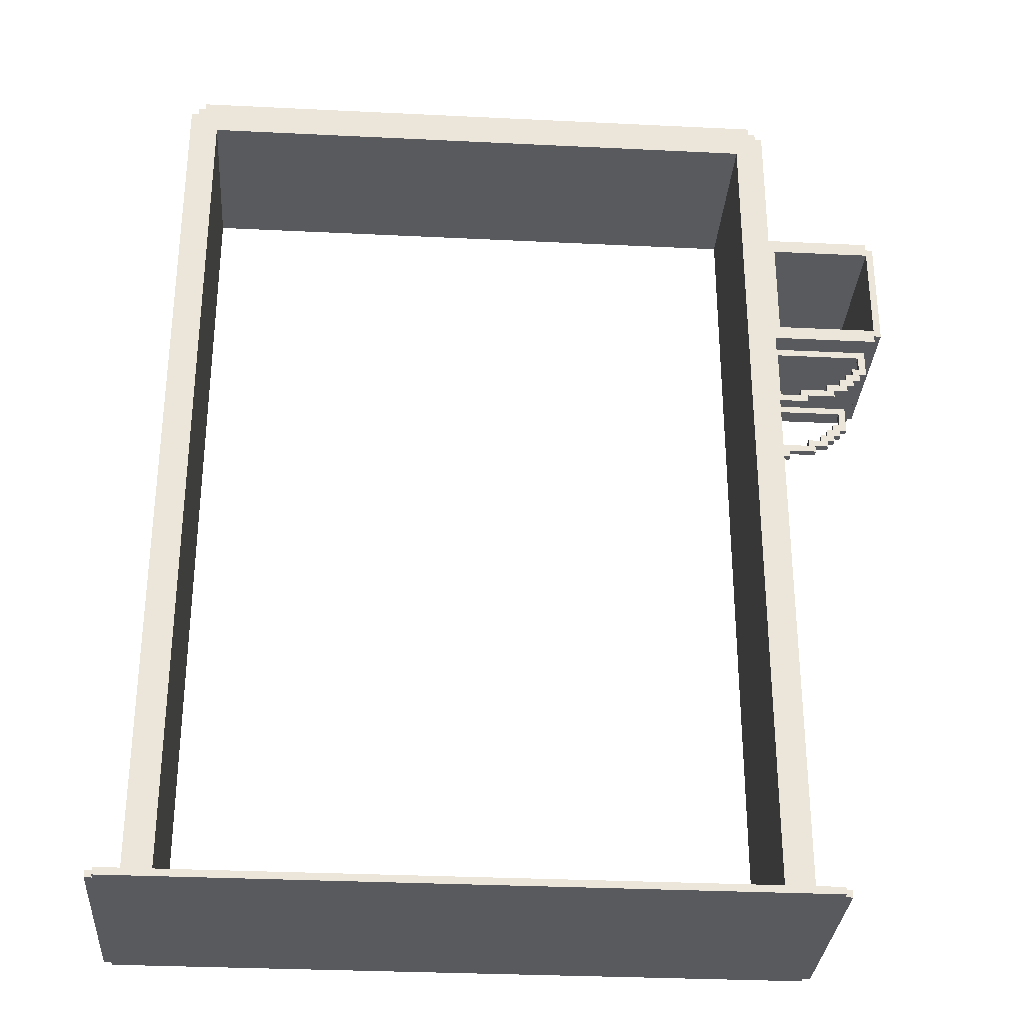
<metadata>
{"format":"obj","ext":"obj","renderer":"f3d","projection":"perspective","resolution":1024,"background":"white","views":[{"elev":-31.2,"azim":176.0,"up":"+Y"}]}
</metadata>
<code>
o
v -6 9 1.1
v -6 9 -1.1
v -6 10.6 1.1
v -6 10.6 -1.1
v -5.9 8.9 1.1
v -5.9 8.9 -1.1
v -5.9 9 1.1
v -5.9 9 -1.1
v -5.9 10.6 1.1
v -5.9 10.6 -1.1
v -5.9 10.7 1.1
v -5.9 10.7 -1.1
v -5.8 8.5 0.8
v -5.8 8.5 0.7
v -5.8 8.5 -0.7
v -5.8 8.5 -0.8
v -5.8 8.9 0.8
v -5.8 8.9 0.7
v -5.8 8.9 -0.7
v -5.8 8.9 -0.8
v -5.7 8.4 0.8
v -5.7 8.4 0.7
v -5.7 8.4 -0.7
v -5.7 8.4 -0.8
v -5.7 8.5 0.8
v -5.7 8.5 0.7
v -5.7 8.5 -0.7
v -5.7 8.5 -0.8
v -5.6 8.3 0.8
v -5.6 8.3 0.7
v -5.6 8.3 -0.7
v -5.6 8.3 -0.8
v -5.6 8.4 0.8
v -5.6 8.4 0.7
v -5.6 8.4 -0.7
v -5.6 8.4 -0.8
v -5.5 8.2 0.8
v -5.5 8.2 0.7
v -5.5 8.2 -0.7
v -5.5 8.2 -0.8
v -5.5 8.3 0.8
v -5.5 8.3 0.7
v -5.5 8.3 -0.7
v -5.5 8.3 -0.8
v -5.3 8.1 0.8
v -5.3 8.1 0.7
v -5.3 8.1 -0.7
v -5.3 8.1 -0.8
v -5.3 8.2 0.8
v -5.3 8.2 0.7
v -5.3 8.2 -0.7
v -5.3 8.2 -0.8
v -4.9 8 0.8
v -4.9 8 0.7
v -4.9 8 -0.7
v -4.9 8 -0.8
v -4.9 8.1 0.8
v -4.9 8.1 0.7
v -4.9 8.1 -0.7
v -4.9 8.1 -0.8
v -4.8 0 1.5
v -4.8 0 -1.5
v -4.8 0.1 1.5
v -4.8 0.1 -1.5
v -4.7 0 1.6
v -4.7 0 1.5
v -4.7 0 -1.5
v -4.7 0 -1.6
v -4.7 0.1 1.6
v -4.7 0.1 1.5
v -4.7 0.1 -1.5
v -4.7 0.1 -1.6
v -4.5 8.1 0.8
v -4.5 8.1 0.7
v -4.5 8.1 -0.7
v -4.5 8.1 -0.8
v -4.5 8.8 0.8
v -4.5 8.8 0.7
v -4.5 8.8 -0.7
v -4.5 8.8 -0.8
v -4.5 9.1 1.1
v -4.5 9.1 -1.1
v -4.5 10.5 1.1
v -4.5 10.5 -1.1
v -4.4 0.1 1.2
v -4.4 0.1 -1.2
v -4.4 8 0.8
v -4.4 8 0.7
v -4.4 8 -0.7
v -4.4 8 -0.8
v -4.4 8.9 1.1
v -4.4 8.9 0.8
v -4.4 8.9 0.7
v -4.4 8.9 -0.7
v -4.4 8.9 -0.8
v -4.4 8.9 -1.1
v -4.4 10.7 1.1
v -4.4 10.7 -1.1
v -4.4 12.6 1.2
v -4.4 12.6 -1.2
v -4.3 12.6 1.2
v -4.3 12.6 -1.2
v -4.3 12.7 1.2
v -4.3 12.7 -1.2
v -4.2 12.7 1.2
v -4.2 12.7 -1.2
v -4.2 12.8 1.2
v -4.2 12.8 -1.2
v 4 0.1 1.2
v 4 0.1 -1.2
v 4 12.3 1.2
v 4 12.3 -1.2
v -5.9 9.1 1.1
v -5.9 9.1 -1.1
v -5.9 10.5 1.1
v -5.9 10.5 -1.1
v -5.7 8.6 0.8
v -5.7 8.6 0.7
v -5.7 8.6 -0.7
v -5.7 8.6 -0.8
v -5.7 8.8 0.8
v -5.7 8.8 0.7
v -5.7 8.8 -0.7
v -5.7 8.8 -0.8
v -5.6 8.5 0.8
v -5.6 8.5 0.7
v -5.6 8.5 -0.7
v -5.6 8.5 -0.8
v -5.6 8.6 0.8
v -5.6 8.6 0.7
v -5.6 8.6 -0.7
v -5.6 8.6 -0.8
v -5.5 8.4 0.8
v -5.5 8.4 0.7
v -5.5 8.4 -0.7
v -5.5 8.4 -0.8
v -5.5 8.5 0.8
v -5.5 8.5 0.7
v -5.5 8.5 -0.7
v -5.5 8.5 -0.8
v -5.4 8.3 0.8
v -5.4 8.3 0.7
v -5.4 8.3 -0.7
v -5.4 8.3 -0.8
v -5.4 8.4 0.8
v -5.4 8.4 0.7
v -5.4 8.4 -0.7
v -5.4 8.4 -0.8
v -5.2 8.2 0.8
v -5.2 8.2 0.7
v -5.2 8.2 -0.7
v -5.2 8.2 -0.8
v -5.2 8.3 0.8
v -5.2 8.3 0.7
v -5.2 8.3 -0.7
v -5.2 8.3 -0.8
v -4.8 8.1 0.8
v -4.8 8.1 0.7
v -4.8 8.1 -0.7
v -4.8 8.1 -0.8
v -4.8 8.2 0.8
v -4.8 8.2 0.7
v -4.8 8.2 -0.7
v -4.8 8.2 -0.8
v -4 0.1 1.2
v -4 0.1 -1.2
v -4 12.3 1.2
v -4 12.3 -1.2
v 4.2 12.7 1.2
v 4.2 12.7 -1.2
v 4.2 12.8 1.2
v 4.2 12.8 -1.2
v 4.3 8.5 0.5
v 4.3 8.5 0.4
v 4.3 8.5 -0.4
v 4.3 8.5 -0.5
v 4.3 8.6 0.5
v 4.3 8.6 0.4
v 4.3 8.6 -0.4
v 4.3 8.6 -0.5
v 4.3 9.6 0.1
v 4.3 9.6 -0.1
v 4.3 9.7 0.1
v 4.3 9.7 -0.1
v 4.3 12.6 1.2
v 4.3 12.6 -1.2
v 4.3 12.7 1.2
v 4.3 12.7 -1.2
v 4.4 0.1 1.2
v 4.4 0.1 -1.2
v 4.4 8.5 0.5
v 4.4 8.5 0.4
v 4.4 8.5 -0.4
v 4.4 8.5 -0.5
v 4.4 8.6 0.5
v 4.4 8.6 0.4
v 4.4 8.6 -0.4
v 4.4 8.6 -0.5
v 4.4 9.6 0.1
v 4.4 9.6 -0.1
v 4.4 9.7 0.1
v 4.4 9.7 -0.1
v 4.4 12.6 1.2
v 4.4 12.6 -1.2
v 4.7 0 1.6
v 4.7 0 1.5
v 4.7 0 -1.5
v 4.7 0 -1.6
v 4.7 0.1 1.6
v 4.7 0.1 1.5
v 4.7 0.1 -1.5
v 4.7 0.1 -1.6
v 4.8 0 1.5
v 4.8 0 -1.5
v 4.8 0.1 1.5
v 4.8 0.1 -1.5
v -4.7 0 1.6
v -4.7 0.1 1.6
v 4.7 0 1.6
v 4.7 0.1 1.6
v -4.8 0 1.5
v -4.8 0.1 1.5
v -4.7 0 1.5
v -4.7 0.1 1.5
v 4.7 0 1.5
v 4.7 0.1 1.5
v 4.8 0 1.5
v 4.8 0.1 1.5
v -4.4 0.1 1.2
v -4.4 12.6 1.2
v -4.3 12.6 1.2
v -4.3 12.7 1.2
v -4.2 12.7 1.2
v -4.2 12.8 1.2
v -4 0.1 1.2
v -4 12.3 1.2
v 4 0.1 1.2
v 4 12.3 1.2
v 4.2 12.7 1.2
v 4.2 12.8 1.2
v 4.3 12.6 1.2
v 4.3 12.7 1.2
v 4.4 0.1 1.2
v 4.4 12.6 1.2
v -6 9 1.1
v -6 10.6 1.1
v -5.9 8.9 1.1
v -5.9 9 1.1
v -5.9 9.1 1.1
v -5.9 10.5 1.1
v -5.9 10.6 1.1
v -5.9 10.7 1.1
v -5.8 10.5 1.1
v -5.8 10.6 1.1
v -5.7 10.5 1.1
v -5.7 10.6 1.1
v -5.6 10.5 1.1
v -5.6 10.6 1.1
v -4.5 9.1 1.1
v -4.5 10.5 1.1
v -4.4 8.9 1.1
v -4.4 10.7 1.1
v -5.8 8.5 0.8
v -5.8 8.9 0.8
v -5.7 8.4 0.8
v -5.7 8.5 0.8
v -5.7 8.6 0.8
v -5.7 8.8 0.8
v -5.6 8.3 0.8
v -5.6 8.4 0.8
v -5.6 8.5 0.8
v -5.6 8.6 0.8
v -5.5 8.2 0.8
v -5.5 8.3 0.8
v -5.5 8.4 0.8
v -5.5 8.5 0.8
v -5.4 8.3 0.8
v -5.4 8.4 0.8
v -5.3 8.1 0.8
v -5.3 8.2 0.8
v -5.2 8.2 0.8
v -5.2 8.3 0.8
v -4.9 8 0.8
v -4.9 8.1 0.8
v -4.8 8.1 0.8
v -4.8 8.2 0.8
v -4.5 8.1 0.8
v -4.5 8.8 0.8
v -4.4 8 0.8
v -4.4 8.9 0.8
v 4.3 8.5 0.4
v 4.3 8.6 0.4
v 4.4 8.5 0.4
v 4.4 8.6 0.4
v 4.3 9.6 -0.1
v 4.3 9.7 -0.1
v 4.4 9.6 -0.1
v 4.4 9.7 -0.1
v 4.3 8.5 -0.5
v 4.3 8.6 -0.5
v 4.4 8.5 -0.5
v 4.4 8.6 -0.5
v -5.8 8.5 -0.7
v -5.8 8.9 -0.7
v -5.7 8.4 -0.7
v -5.7 8.5 -0.7
v -5.7 8.6 -0.7
v -5.7 8.8 -0.7
v -5.6 8.3 -0.7
v -5.6 8.4 -0.7
v -5.6 8.5 -0.7
v -5.6 8.6 -0.7
v -5.5 8.2 -0.7
v -5.5 8.3 -0.7
v -5.5 8.4 -0.7
v -5.5 8.5 -0.7
v -5.4 8.3 -0.7
v -5.4 8.4 -0.7
v -5.3 8.1 -0.7
v -5.3 8.2 -0.7
v -5.2 8.2 -0.7
v -5.2 8.3 -0.7
v -4.9 8 -0.7
v -4.9 8.1 -0.7
v -4.8 8.1 -0.7
v -4.8 8.2 -0.7
v -4.5 8.1 -0.7
v -4.5 8.8 -0.7
v -4.4 8 -0.7
v -4.4 8.9 -0.7
v -5.8 8.5 0.7
v -5.8 8.9 0.7
v -5.7 8.4 0.7
v -5.7 8.5 0.7
v -5.7 8.6 0.7
v -5.7 8.8 0.7
v -5.6 8.3 0.7
v -5.6 8.4 0.7
v -5.6 8.5 0.7
v -5.6 8.6 0.7
v -5.5 8.2 0.7
v -5.5 8.3 0.7
v -5.5 8.4 0.7
v -5.5 8.5 0.7
v -5.4 8.3 0.7
v -5.4 8.4 0.7
v -5.3 8.1 0.7
v -5.3 8.2 0.7
v -5.2 8.2 0.7
v -5.2 8.3 0.7
v -4.9 8 0.7
v -4.9 8.1 0.7
v -4.8 8.1 0.7
v -4.8 8.2 0.7
v -4.5 8.1 0.7
v -4.5 8.8 0.7
v -4.4 8 0.7
v -4.4 8.9 0.7
v 4.3 8.5 0.5
v 4.3 8.6 0.5
v 4.4 8.5 0.5
v 4.4 8.6 0.5
v 4.3 9.6 0.1
v 4.3 9.7 0.1
v 4.4 9.6 0.1
v 4.4 9.7 0.1
v 4.3 8.5 -0.4
v 4.3 8.6 -0.4
v 4.4 8.5 -0.4
v 4.4 8.6 -0.4
v -5.8 8.5 -0.8
v -5.8 8.9 -0.8
v -5.7 8.4 -0.8
v -5.7 8.5 -0.8
v -5.7 8.6 -0.8
v -5.7 8.8 -0.8
v -5.6 8.3 -0.8
v -5.6 8.4 -0.8
v -5.6 8.5 -0.8
v -5.6 8.6 -0.8
v -5.5 8.2 -0.8
v -5.5 8.3 -0.8
v -5.5 8.4 -0.8
v -5.5 8.5 -0.8
v -5.4 8.3 -0.8
v -5.4 8.4 -0.8
v -5.3 8.1 -0.8
v -5.3 8.2 -0.8
v -5.2 8.2 -0.8
v -5.2 8.3 -0.8
v -4.9 8 -0.8
v -4.9 8.1 -0.8
v -4.8 8.1 -0.8
v -4.8 8.2 -0.8
v -4.5 8.1 -0.8
v -4.5 8.8 -0.8
v -4.4 8 -0.8
v -4.4 8.9 -0.8
v -6 9 -1.1
v -6 10.6 -1.1
v -5.9 8.9 -1.1
v -5.9 9 -1.1
v -5.9 9.1 -1.1
v -5.9 10.5 -1.1
v -5.9 10.6 -1.1
v -5.9 10.7 -1.1
v -5.8 10.5 -1.1
v -5.8 10.6 -1.1
v -5.7 10.5 -1.1
v -5.7 10.6 -1.1
v -5.6 10.5 -1.1
v -5.6 10.6 -1.1
v -4.5 9.1 -1.1
v -4.5 10.5 -1.1
v -4.4 8.9 -1.1
v -4.4 10.7 -1.1
v -4.4 0.1 -1.2
v -4.4 12.6 -1.2
v -4.3 12.6 -1.2
v -4.3 12.7 -1.2
v -4.2 12.7 -1.2
v -4.2 12.8 -1.2
v -4 0.1 -1.2
v -4 12.3 -1.2
v 4 0.1 -1.2
v 4 12.3 -1.2
v 4.2 12.7 -1.2
v 4.2 12.8 -1.2
v 4.3 12.6 -1.2
v 4.3 12.7 -1.2
v 4.4 0.1 -1.2
v 4.4 12.6 -1.2
v -4.8 0 -1.5
v -4.8 0.1 -1.5
v -4.7 0 -1.5
v -4.7 0.1 -1.5
v 4.7 0 -1.5
v 4.7 0.1 -1.5
v 4.8 0 -1.5
v 4.8 0.1 -1.5
v -4.7 0 -1.6
v -4.7 0.1 -1.6
v 4.7 0 -1.6
v 4.7 0.1 -1.6
v -4.7 0 1.6
v 4.7 0 1.6
v -4.8 0 1.5
v -4.7 0 1.5
v 4.7 0 1.5
v 4.8 0 1.5
v -4.8 0 -1.5
v -4.7 0 -1.5
v 4.7 0 -1.5
v 4.8 0 -1.5
v -4.7 0 -1.6
v 4.7 0 -1.6
v -4.9 8 0.8
v -4.4 8 0.8
v -4.9 8 0.7
v -4.4 8 0.7
v -4.9 8 -0.7
v -4.4 8 -0.7
v -4.9 8 -0.8
v -4.4 8 -0.8
v -5.3 8.1 0.8
v -4.9 8.1 0.8
v -5.3 8.1 0.7
v -4.9 8.1 0.7
v -5.3 8.1 -0.7
v -4.9 8.1 -0.7
v -5.3 8.1 -0.8
v -4.9 8.1 -0.8
v -5.5 8.2 0.8
v -5.3 8.2 0.8
v -5.5 8.2 0.7
v -5.3 8.2 0.7
v -5.5 8.2 -0.7
v -5.3 8.2 -0.7
v -5.5 8.2 -0.8
v -5.3 8.2 -0.8
v -5.6 8.3 0.8
v -5.5 8.3 0.8
v -5.6 8.3 0.7
v -5.5 8.3 0.7
v -5.6 8.3 -0.7
v -5.5 8.3 -0.7
v -5.6 8.3 -0.8
v -5.5 8.3 -0.8
v -5.7 8.4 0.8
v -5.6 8.4 0.8
v -5.7 8.4 0.7
v -5.6 8.4 0.7
v -5.7 8.4 -0.7
v -5.6 8.4 -0.7
v -5.7 8.4 -0.8
v -5.6 8.4 -0.8
v -5.8 8.5 0.8
v -5.7 8.5 0.8
v -5.8 8.5 0.7
v -5.7 8.5 0.7
v -5.8 8.5 -0.7
v -5.7 8.5 -0.7
v -5.8 8.5 -0.8
v -5.7 8.5 -0.8
v 4.3 8.6 0.5
v 4.4 8.6 0.5
v 4.3 8.6 0.4
v 4.4 8.6 0.4
v 4.3 8.6 -0.4
v 4.4 8.6 -0.4
v 4.3 8.6 -0.5
v 4.4 8.6 -0.5
v -5.7 8.8 0.8
v -4.5 8.8 0.8
v -5.7 8.8 0.7
v -4.5 8.8 0.7
v -5.7 8.8 -0.7
v -4.5 8.8 -0.7
v -5.7 8.8 -0.8
v -4.5 8.8 -0.8
v -5.9 8.9 1.1
v -4.4 8.9 1.1
v -5.8 8.9 0.8
v -4.4 8.9 0.8
v -5.8 8.9 0.7
v -4.4 8.9 0.7
v -5.8 8.9 -0.7
v -4.4 8.9 -0.7
v -5.8 8.9 -0.8
v -4.4 8.9 -0.8
v -5.9 8.9 -1.1
v -4.4 8.9 -1.1
v -6 9 1.1
v -5.9 9 1.1
v -6 9 -1.1
v -5.9 9 -1.1
v 4.3 9.7 0.1
v 4.4 9.7 0.1
v 4.3 9.7 -0.1
v 4.4 9.7 -0.1
v -5.9 10.5 1.1
v -5.8 10.5 1.1
v -5.7 10.5 1.1
v -5.6 10.5 1.1
v -4.5 10.5 1.1
v -5.8 10.5 1
v -5.7 10.5 1
v -5.6 10.5 1
v -5.8 10.5 -1
v -5.7 10.5 -1
v -5.6 10.5 -1
v -5.9 10.5 -1.1
v -5.8 10.5 -1.1
v -5.7 10.5 -1.1
v -5.6 10.5 -1.1
v -4.5 10.5 -1.1
v -4 12.3 1.2
v 4 12.3 1.2
v -4 12.3 -1.2
v 4 12.3 -1.2
v -4.7 0.1 1.6
v 4.7 0.1 1.6
v -4.8 0.1 1.5
v -4.7 0.1 1.5
v 4.7 0.1 1.5
v 4.8 0.1 1.5
v -4.4 0.1 1.2
v -4 0.1 1.2
v 4 0.1 1.2
v 4.4 0.1 1.2
v -4.4 0.1 -1.2
v -4 0.1 -1.2
v 4 0.1 -1.2
v 4.4 0.1 -1.2
v -4.8 0.1 -1.5
v -4.7 0.1 -1.5
v 4.7 0.1 -1.5
v 4.8 0.1 -1.5
v -4.7 0.1 -1.6
v 4.7 0.1 -1.6
v -4.8 8.1 0.8
v -4.5 8.1 0.8
v -4.8 8.1 0.7
v -4.5 8.1 0.7
v -4.8 8.1 -0.7
v -4.5 8.1 -0.7
v -4.8 8.1 -0.8
v -4.5 8.1 -0.8
v -5.2 8.2 0.8
v -4.8 8.2 0.8
v -5.2 8.2 0.7
v -4.8 8.2 0.7
v -5.2 8.2 -0.7
v -4.8 8.2 -0.7
v -5.2 8.2 -0.8
v -4.8 8.2 -0.8
v -5.4 8.3 0.8
v -5.2 8.3 0.8
v -5.4 8.3 0.7
v -5.2 8.3 0.7
v -5.4 8.3 -0.7
v -5.2 8.3 -0.7
v -5.4 8.3 -0.8
v -5.2 8.3 -0.8
v -5.5 8.4 0.8
v -5.4 8.4 0.8
v -5.5 8.4 0.7
v -5.4 8.4 0.7
v -5.5 8.4 -0.7
v -5.4 8.4 -0.7
v -5.5 8.4 -0.8
v -5.4 8.4 -0.8
v -5.6 8.5 0.8
v -5.5 8.5 0.8
v -5.6 8.5 0.7
v -5.5 8.5 0.7
v 4.3 8.5 0.5
v 4.4 8.5 0.5
v 4.3 8.5 0.4
v 4.4 8.5 0.4
v 4.3 8.5 -0.4
v 4.4 8.5 -0.4
v 4.3 8.5 -0.5
v 4.4 8.5 -0.5
v -5.6 8.5 -0.7
v -5.5 8.5 -0.7
v -5.6 8.5 -0.8
v -5.5 8.5 -0.8
v -5.7 8.6 0.8
v -5.6 8.6 0.8
v -5.7 8.6 0.7
v -5.6 8.6 0.7
v -5.7 8.6 -0.7
v -5.6 8.6 -0.7
v -5.7 8.6 -0.8
v -5.6 8.6 -0.8
v -5.9 9.1 1.1
v -4.5 9.1 1.1
v -5.9 9.1 -1.1
v -4.5 9.1 -1.1
v 4.3 9.6 0.1
v 4.4 9.6 0.1
v 4.3 9.6 -0.1
v 4.4 9.6 -0.1
v -6 10.6 1.1
v -5.9 10.6 1.1
v -6 10.6 -1.1
v -5.9 10.6 -1.1
v -5.9 10.7 1.1
v -4.4 10.7 1.1
v -5.9 10.7 -1.1
v -4.4 10.7 -1.1
v -4.4 12.6 1.2
v -4.3 12.6 1.2
v 4.3 12.6 1.2
v 4.4 12.6 1.2
v -4.4 12.6 -1.2
v -4.3 12.6 -1.2
v 4.3 12.6 -1.2
v 4.4 12.6 -1.2
v -4.3 12.7 1.2
v -4.2 12.7 1.2
v 4.2 12.7 1.2
v 4.3 12.7 1.2
v -4.3 12.7 -1.2
v -4.2 12.7 -1.2
v 4.2 12.7 -1.2
v 4.3 12.7 -1.2
v -4.2 12.8 1.2
v 4.2 12.8 1.2
v -4.2 12.8 -1.2
v 4.2 12.8 -1.2
f 3 2 1
f 4 2 3
f 7 6 5
f 8 6 7
f 11 10 9
f 12 10 11
f 17 14 13
f 18 14 17
f 19 16 15
f 20 16 19
f 25 22 21
f 26 22 25
f 27 24 23
f 28 24 27
f 33 30 29
f 34 30 33
f 35 32 31
f 36 32 35
f 41 38 37
f 42 38 41
f 43 40 39
f 44 40 43
f 49 46 45
f 50 46 49
f 51 48 47
f 52 48 51
f 57 54 53
f 58 54 57
f 59 56 55
f 60 56 59
f 63 62 61
f 64 62 63
f 69 66 65
f 70 66 69
f 71 68 67
f 72 68 71
f 77 74 73
f 78 74 77
f 79 76 75
f 80 76 79
f 83 82 81
f 84 82 83
f 87 86 85
f 88 86 87
f 89 86 88
f 90 86 89
f 91 87 85
f 92 87 91
f 93 89 88
f 94 89 93
f 95 86 90
f 96 86 95
f 97 91 85
f 98 86 96
f 99 97 85
f 99 98 97
f 100 86 98
f 100 98 99
f 103 102 101
f 104 102 103
f 107 106 105
f 108 106 107
f 111 110 109
f 112 110 111
f 113 114 115
f 115 114 116
f 117 118 121
f 121 118 122
f 119 120 123
f 123 120 124
f 125 126 129
f 129 126 130
f 127 128 131
f 131 128 132
f 133 134 137
f 137 134 138
f 135 136 139
f 139 136 140
f 141 142 145
f 145 142 146
f 143 144 147
f 147 144 148
f 149 150 153
f 153 150 154
f 151 152 155
f 155 152 156
f 157 158 161
f 161 158 162
f 159 160 163
f 163 160 164
f 165 166 167
f 167 166 168
f 169 170 171
f 171 170 172
f 173 174 177
f 177 174 178
f 175 176 179
f 179 176 180
f 181 182 183
f 183 182 184
f 185 186 187
f 187 186 188
f 189 190 191
f 191 190 192
f 192 190 193
f 193 190 194
f 189 191 195
f 192 193 196
f 196 193 197
f 194 190 198
f 196 197 199
f 197 198 199
f 195 196 199
f 199 198 200
f 195 199 201
f 200 198 202
f 189 195 203
f 201 202 203
f 195 201 203
f 198 190 204
f 203 202 204
f 202 198 204
f 205 206 209
f 209 206 210
f 207 208 211
f 211 208 212
f 213 214 215
f 215 214 216
f 219 218 217
f 220 218 219
f 223 222 221
f 224 222 223
f 227 226 225
f 228 226 227
f 231 230 229
f 233 232 231
f 235 231 229
f 235 234 233
f 235 233 231
f 236 234 235
f 238 234 236
f 239 234 238
f 239 238 237
f 240 234 239
f 241 239 237
f 242 239 241
f 243 241 237
f 244 241 243
f 248 246 245
f 249 246 248
f 250 246 249
f 251 246 250
f 253 252 251
f 253 251 250
f 254 252 253
f 255 254 253
f 256 252 254
f 256 254 255
f 257 256 255
f 258 252 256
f 258 256 257
f 259 248 247
f 259 249 248
f 260 258 257
f 261 259 247
f 261 260 259
f 262 252 258
f 262 260 261
f 262 258 260
f 266 264 263
f 267 264 266
f 268 264 267
f 270 266 265
f 270 267 266
f 271 267 270
f 272 267 271
f 274 270 269
f 274 271 270
f 275 271 274
f 276 271 275
f 277 274 273
f 277 275 274
f 278 275 277
f 280 277 273
f 281 277 280
f 281 280 279
f 282 277 281
f 284 281 279
f 285 281 284
f 285 284 283
f 286 281 285
f 287 285 283
f 288 264 268
f 289 287 283
f 289 288 287
f 290 264 288
f 290 288 289
f 293 292 291
f 294 292 293
f 297 296 295
f 298 296 297
f 301 300 299
f 302 300 301
f 306 304 303
f 307 304 306
f 308 304 307
f 310 306 305
f 310 307 306
f 311 307 310
f 312 307 311
f 314 310 309
f 314 311 310
f 315 311 314
f 316 311 315
f 317 314 313
f 317 315 314
f 318 315 317
f 320 317 313
f 321 317 320
f 321 320 319
f 322 317 321
f 324 321 319
f 325 321 324
f 325 324 323
f 326 321 325
f 327 325 323
f 328 304 308
f 329 327 323
f 329 328 327
f 330 304 328
f 330 328 329
f 331 332 334
f 334 332 335
f 335 332 336
f 333 334 338
f 334 335 338
f 338 335 339
f 339 335 340
f 337 338 342
f 338 339 342
f 342 339 343
f 343 339 344
f 341 342 345
f 342 343 345
f 345 343 346
f 341 345 348
f 348 345 349
f 347 348 349
f 349 345 350
f 347 349 352
f 352 349 353
f 351 352 353
f 353 349 354
f 351 353 355
f 336 332 356
f 351 355 357
f 355 356 357
f 356 332 358
f 357 356 358
f 359 360 361
f 361 360 362
f 363 364 365
f 365 364 366
f 367 368 369
f 369 368 370
f 371 372 374
f 374 372 375
f 375 372 376
f 373 374 378
f 374 375 378
f 378 375 379
f 379 375 380
f 377 378 382
f 378 379 382
f 382 379 383
f 383 379 384
f 381 382 385
f 382 383 385
f 385 383 386
f 381 385 388
f 388 385 389
f 387 388 389
f 389 385 390
f 387 389 392
f 392 389 393
f 391 392 393
f 393 389 394
f 391 393 395
f 376 372 396
f 391 395 397
f 395 396 397
f 396 372 398
f 397 396 398
f 399 400 402
f 402 400 403
f 403 400 404
f 404 400 405
f 405 406 407
f 404 405 407
f 407 406 408
f 407 408 409
f 408 406 410
f 409 408 410
f 409 410 411
f 410 406 412
f 411 410 412
f 401 402 413
f 402 403 413
f 411 412 414
f 401 413 415
f 413 414 415
f 412 406 416
f 415 414 416
f 414 412 416
f 417 418 419
f 419 420 421
f 417 419 423
f 421 422 423
f 419 421 423
f 423 422 424
f 424 422 426
f 426 422 427
f 425 426 427
f 427 422 428
f 425 427 429
f 429 427 430
f 425 429 431
f 431 429 432
f 433 434 435
f 435 434 436
f 437 438 439
f 439 438 440
f 441 442 443
f 443 442 444
f 448 446 445
f 449 446 448
f 451 448 447
f 451 450 449
f 451 449 448
f 452 450 451
f 453 450 452
f 454 450 453
f 455 453 452
f 456 453 455
f 459 458 457
f 460 458 459
f 463 462 461
f 464 462 463
f 467 466 465
f 468 466 467
f 471 470 469
f 472 470 471
f 475 474 473
f 476 474 475
f 479 478 477
f 480 478 479
f 483 482 481
f 484 482 483
f 487 486 485
f 488 486 487
f 491 490 489
f 492 490 491
f 495 494 493
f 496 494 495
f 499 498 497
f 500 498 499
f 503 502 501
f 504 502 503
f 507 506 505
f 508 506 507
f 511 510 509
f 512 510 511
f 515 514 513
f 516 514 515
f 519 518 517
f 520 518 519
f 523 522 521
f 524 522 523
f 525 523 521
f 527 525 521
f 527 526 525
f 528 526 527
f 529 527 521
f 531 529 521
f 531 530 529
f 532 530 531
f 535 534 533
f 536 534 535
f 539 538 537
f 540 538 539
f 546 542 541
f 546 543 542
f 547 544 543
f 547 543 546
f 548 545 544
f 548 544 547
f 549 547 546
f 549 546 541
f 549 548 547
f 550 548 549
f 551 545 548
f 551 548 550
f 552 549 541
f 553 550 549
f 553 549 552
f 554 551 550
f 554 550 553
f 555 545 551
f 555 551 554
f 556 545 555
f 559 558 557
f 560 558 559
f 561 562 564
f 564 562 565
f 563 564 567
f 565 566 567
f 564 565 567
f 567 566 568
f 568 566 569
f 569 566 570
f 563 567 571
f 568 569 572
f 572 569 573
f 570 566 574
f 572 573 575
f 573 574 575
f 563 571 575
f 571 572 575
f 575 574 576
f 574 566 577
f 576 574 577
f 577 566 578
f 576 577 579
f 579 577 580
f 581 582 583
f 583 582 584
f 585 586 587
f 587 586 588
f 589 590 591
f 591 590 592
f 593 594 595
f 595 594 596
f 597 598 599
f 599 598 600
f 601 602 603
f 603 602 604
f 605 606 607
f 607 606 608
f 609 610 611
f 611 610 612
f 613 614 615
f 615 614 616
f 617 618 619
f 619 618 620
f 621 622 623
f 623 622 624
f 625 626 627
f 627 626 628
f 629 630 631
f 631 630 632
f 633 634 635
f 635 634 636
f 637 638 639
f 639 638 640
f 641 642 643
f 643 642 644
f 645 646 647
f 647 646 648
f 649 650 651
f 651 650 652
f 653 654 657
f 657 654 658
f 655 656 659
f 659 656 660
f 661 662 665
f 665 662 666
f 663 664 667
f 667 664 668
f 669 670 671
f 671 670 672

</code>
